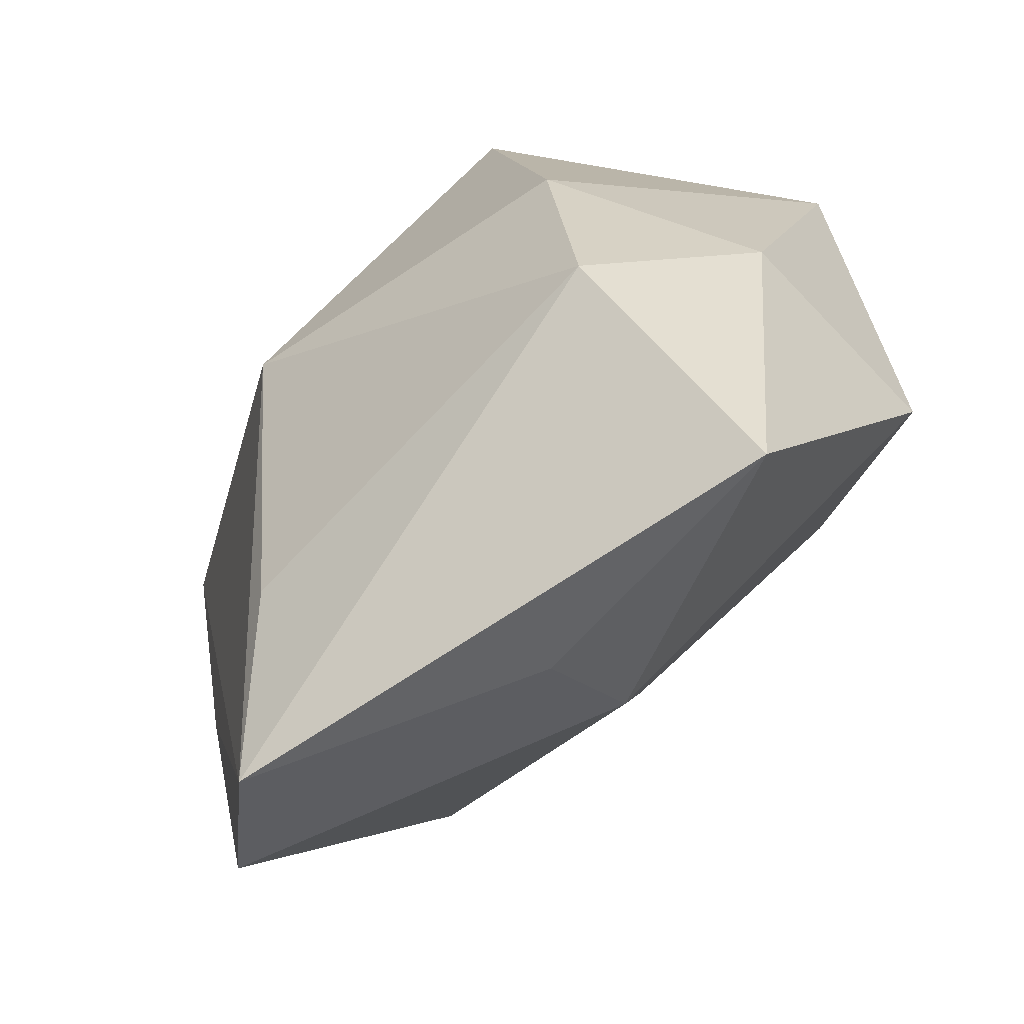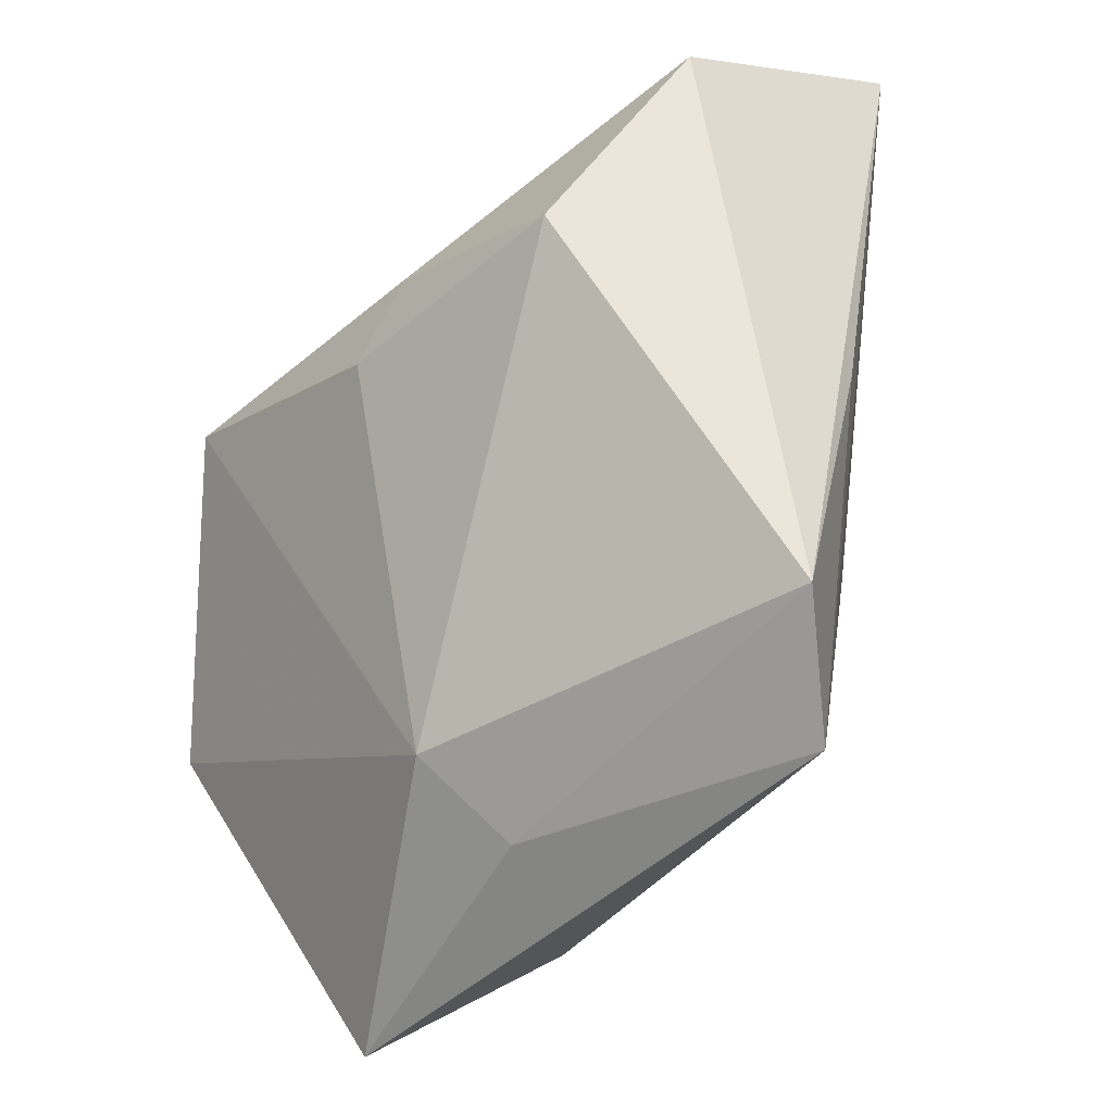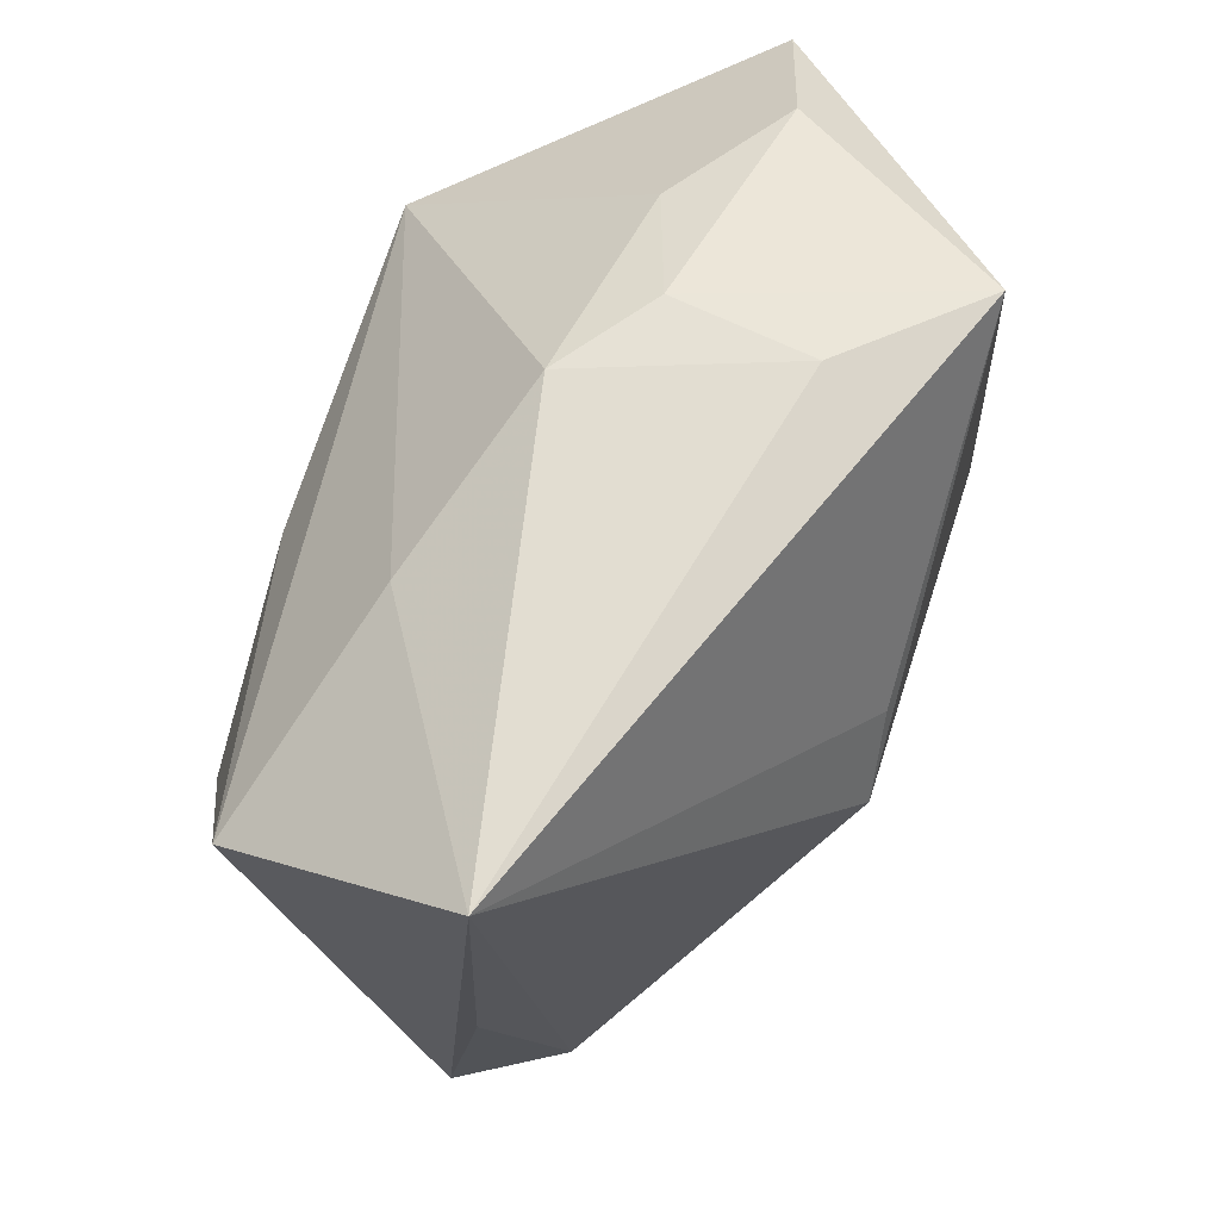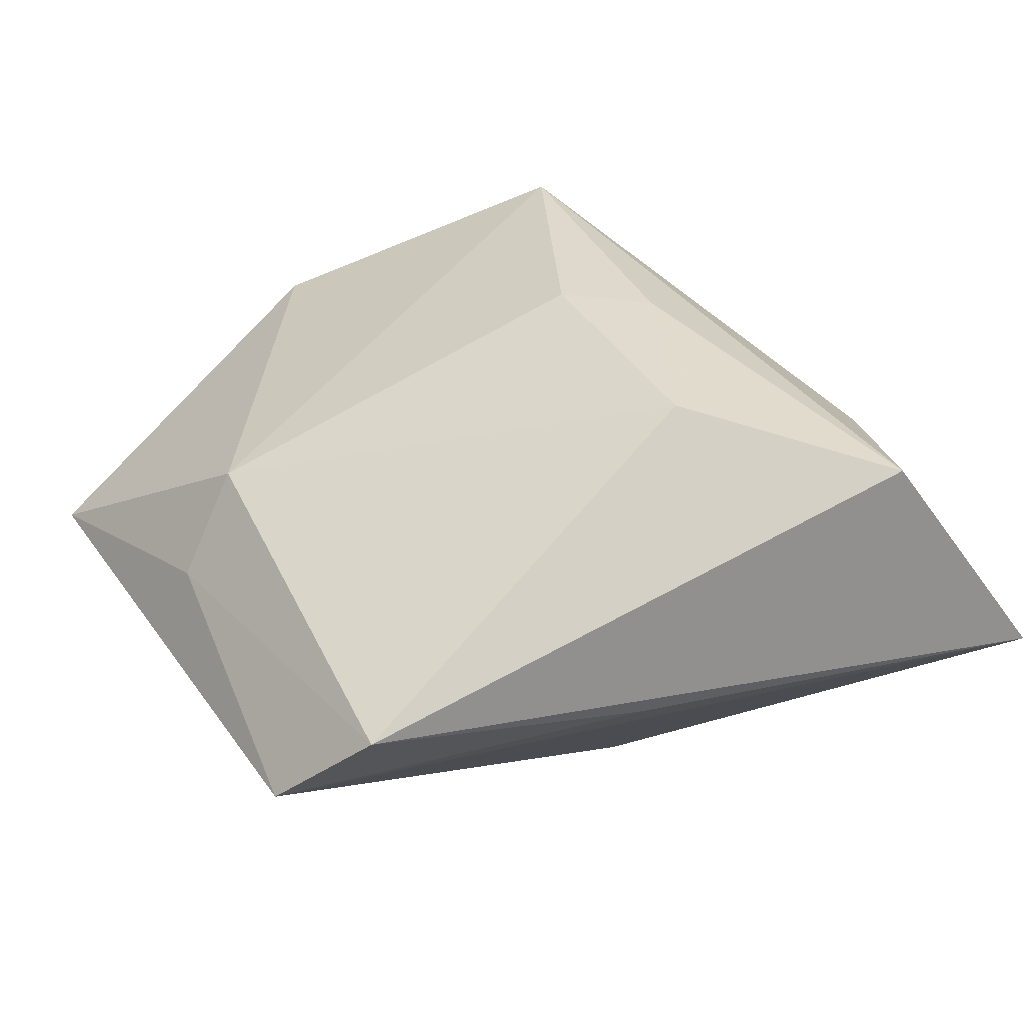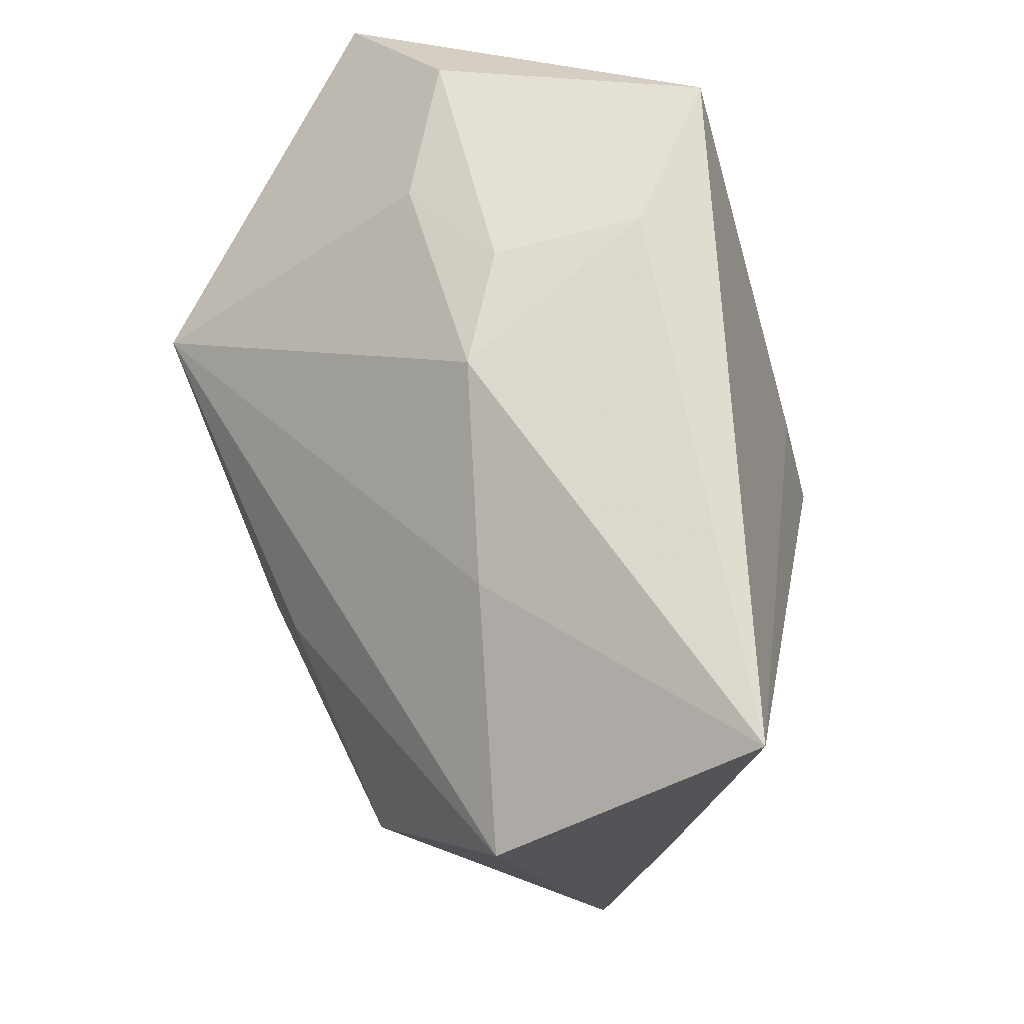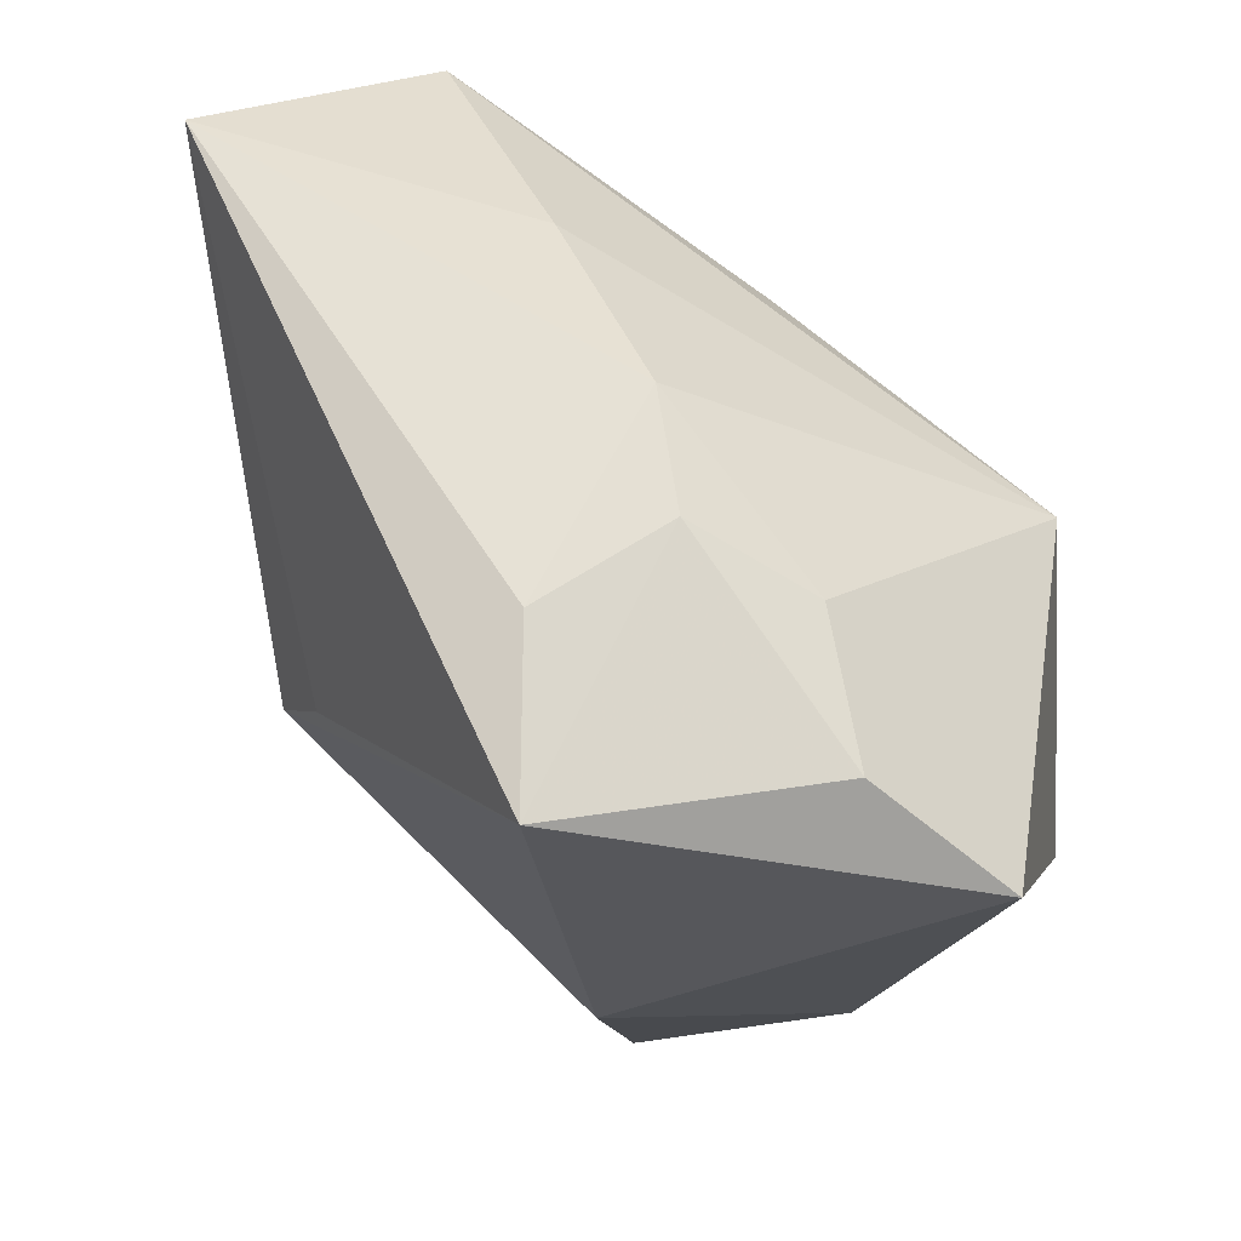
<metadata>
{"format":"obj","ext":"obj","renderer":"f3d","projection":"perspective","resolution":1024,"background":"white","views":[{"elev":-71.3,"azim":-145.2,"up":"+Y"},{"elev":-48.1,"azim":46.9,"up":"+Y"},{"elev":63.5,"azim":107.5,"up":"+Y"},{"elev":32.9,"azim":60.4,"up":"+Z"},{"elev":66.2,"azim":65.2,"up":"+Y"},{"elev":69.8,"azim":-136.3,"up":"+Y"}]}
</metadata>
<code>
v 0.03838 -0.01015 0.0007556
v 0.008069 0.009177 0.02746
v -0.01849 0.03307 0.002711
v 0.00161 0.03639 0.005755
v -0.02975 0.0332 -0.005427
v 0.01888 0.02936 0.01259
v -0.003475 -0.03547 0.01363
v -0.02226 -0.002632 -0.02585
v -0.02247 -0.02633 -0.02153
v 0.002031 0.001716 0.02766
v -0.02337 0.01402 0.02718
v -0.02848 -0.04527 -0.002498
v 0.03536 -0.03844 0.005615
v 0.04424 0.03403 -0.002493
v 0.03948 0.01904 0.02044
v -0.04305 0.02421 -0.001751
v 0.02742 -0.04527 -0.00365
v -0.0152 0.0372 -0.02585
v 0.01392 0.00239 -0.02585
v 0.02716 -0.0001424 0.02723
v 0.01984 -0.02869 -0.01314
v -0.001186 -0.04181 0.004512
v -0.0363 -0.01082 -0.009244
v -0.00724 0.0369 -0.0009803
v 0.009272 0.01053 -0.02541
v -0.03988 -0.01085 0.01312
v -0.004339 0.0382 -0.01427
f 19 17 21
f 14 17 19
f 14 1 17
f 19 21 9
f 9 17 12
f 9 21 17
f 26 11 16
f 17 1 13
f 15 20 13
f 13 14 15
f 1 14 13
f 19 18 25
f 25 14 19
f 18 14 25
f 8 18 19
f 19 9 8
f 16 18 8
f 23 9 12
f 23 8 9
f 23 26 16
f 12 26 23
f 16 8 23
f 15 11 2
f 2 20 15
f 10 2 11
f 20 2 10
f 15 14 6
f 14 4 6
f 6 11 15
f 6 4 11
f 11 4 3
f 27 14 18
f 27 4 14
f 7 13 20
f 20 10 7
f 7 26 12
f 11 26 7
f 7 10 11
f 16 11 5
f 11 3 5
f 5 18 16
f 12 17 22
f 22 7 12
f 17 13 22
f 13 7 22
f 4 27 24
f 24 3 4
f 24 5 3
f 24 27 18
f 18 5 24

</code>
